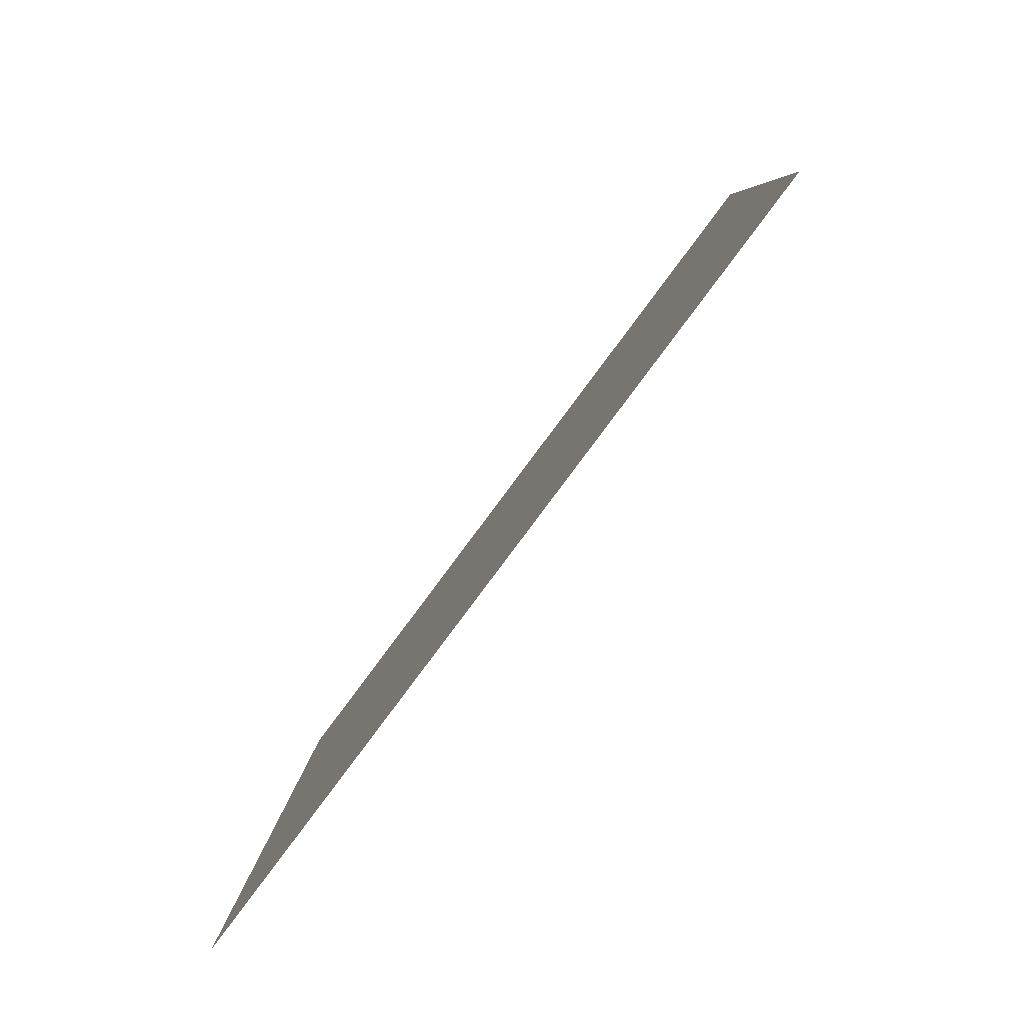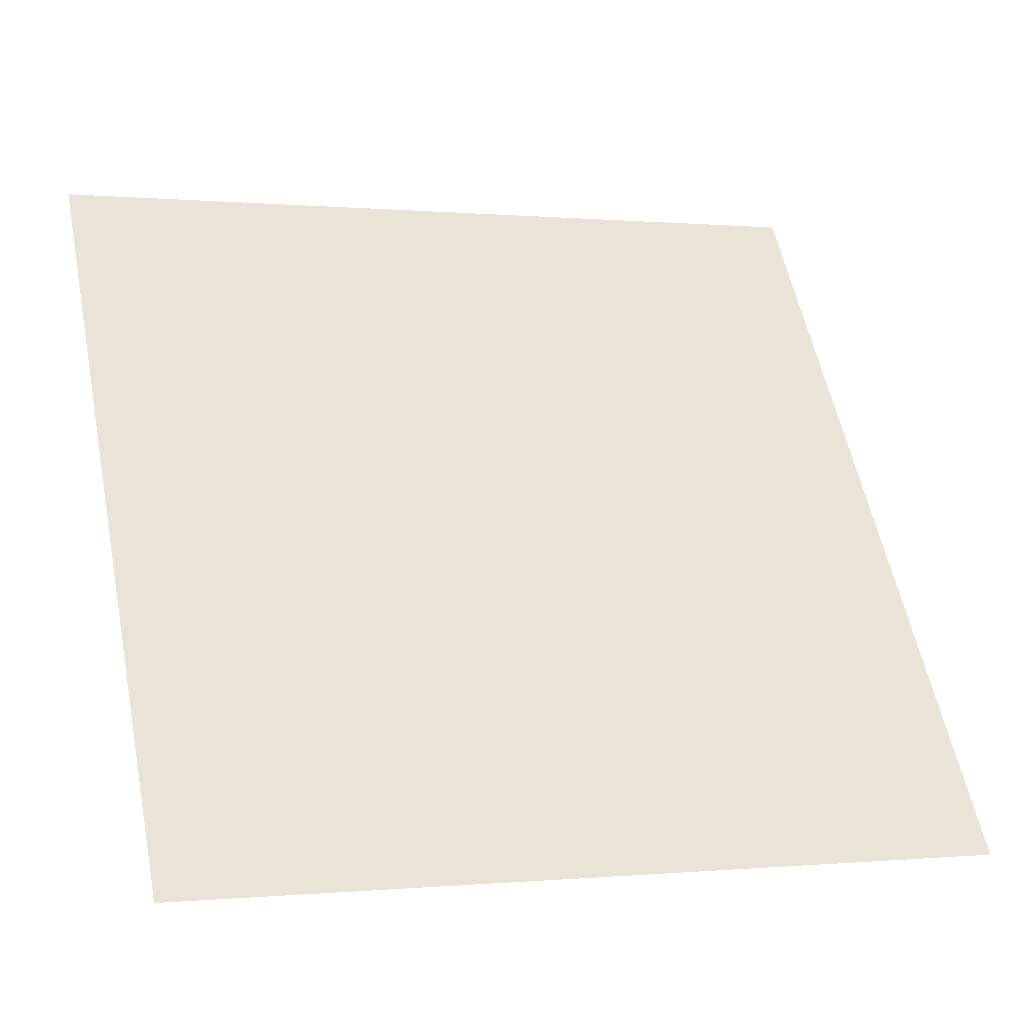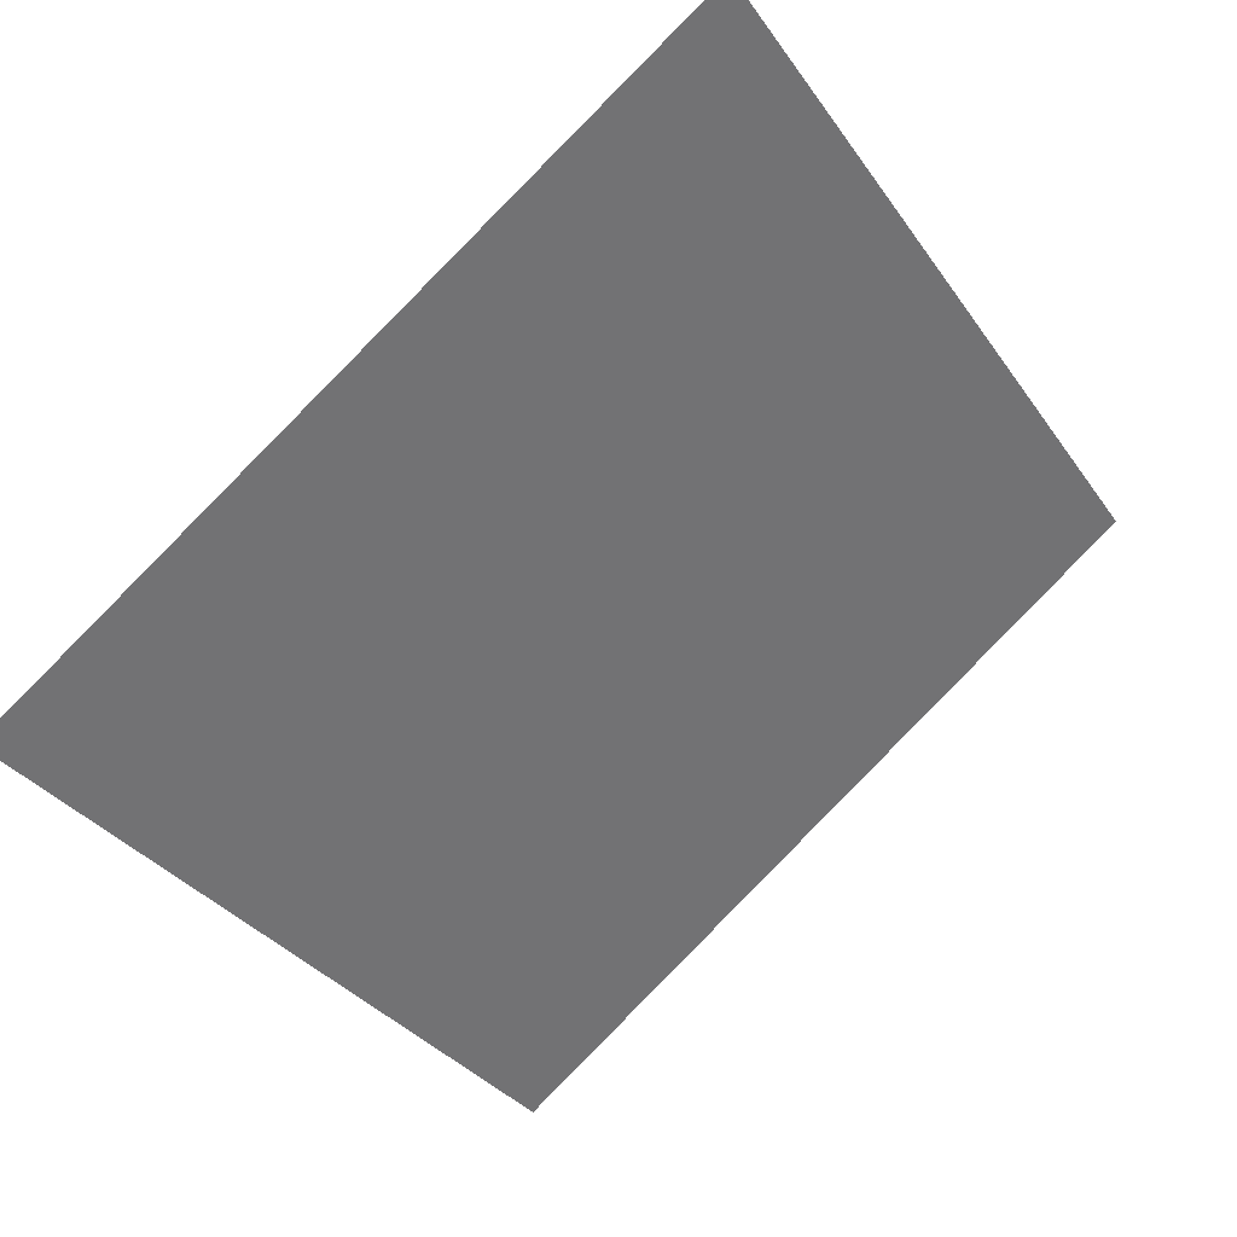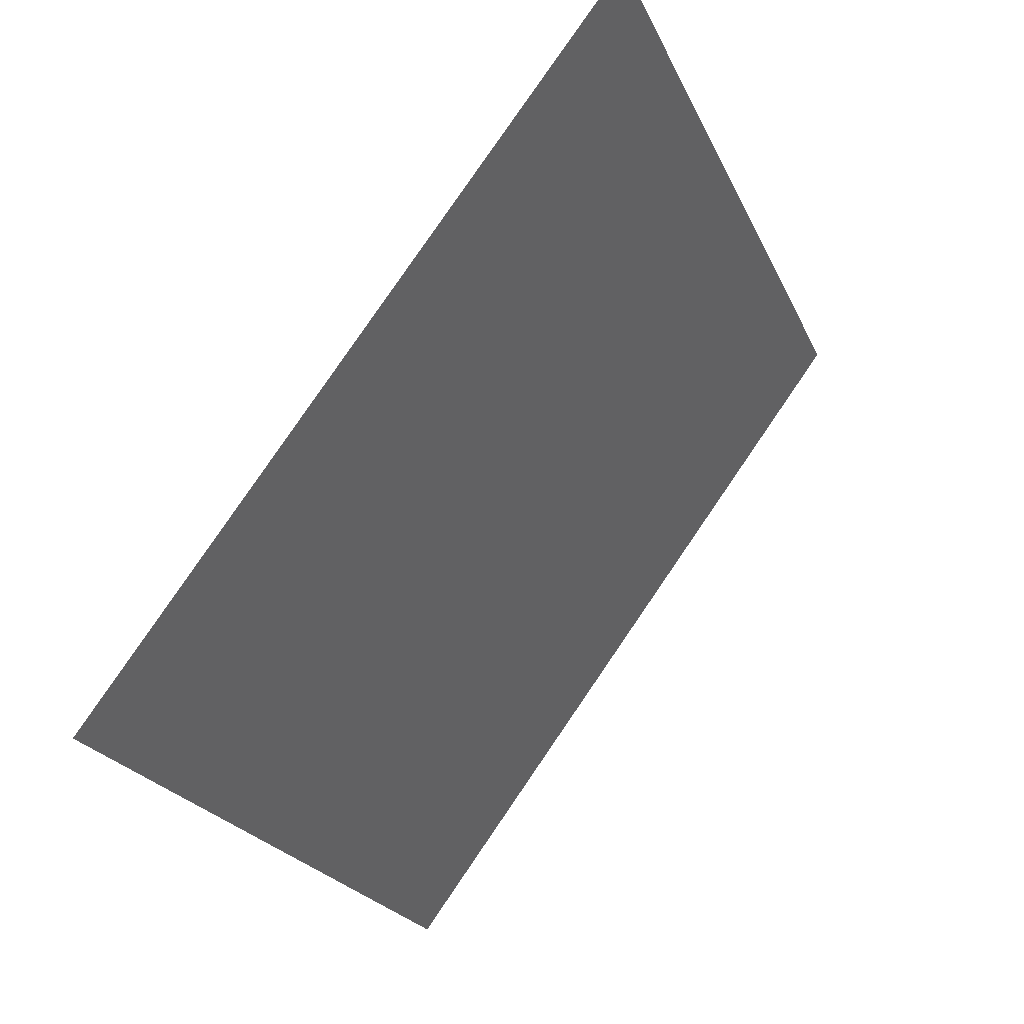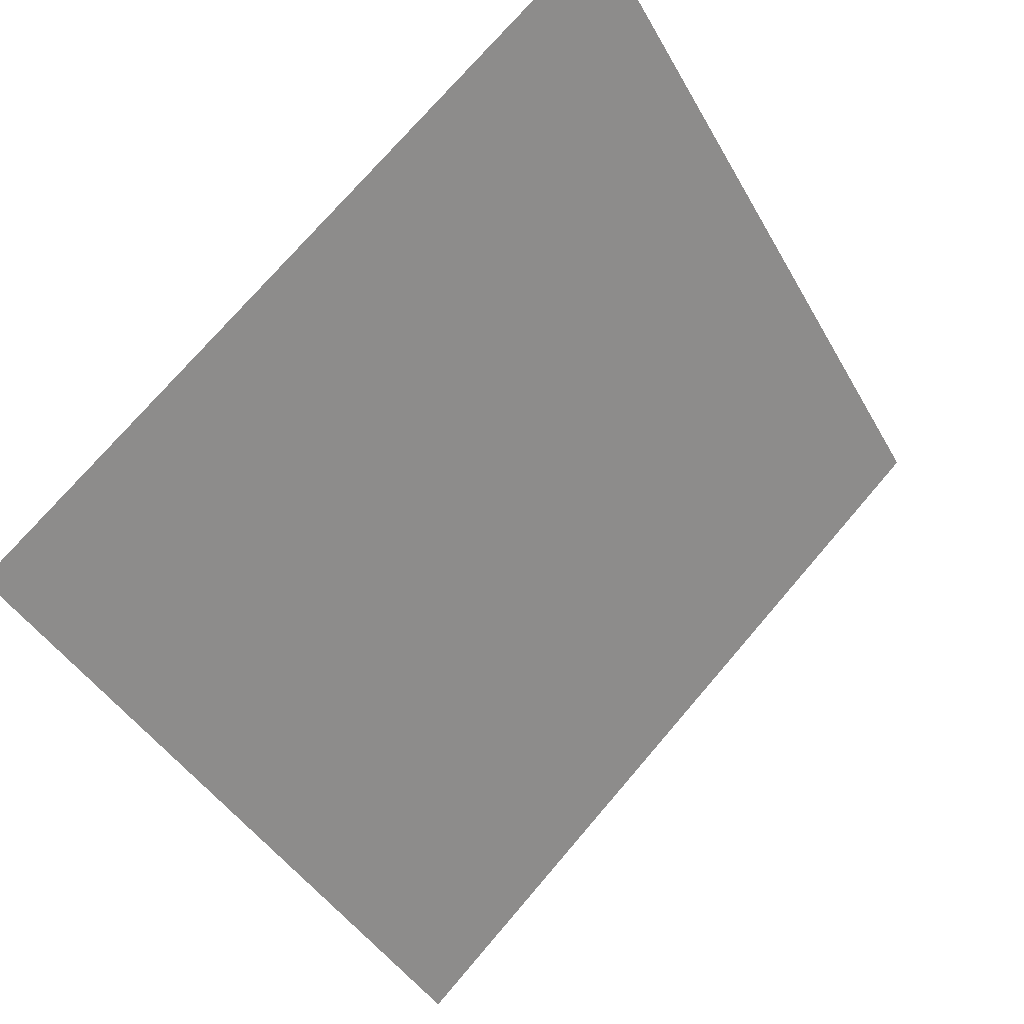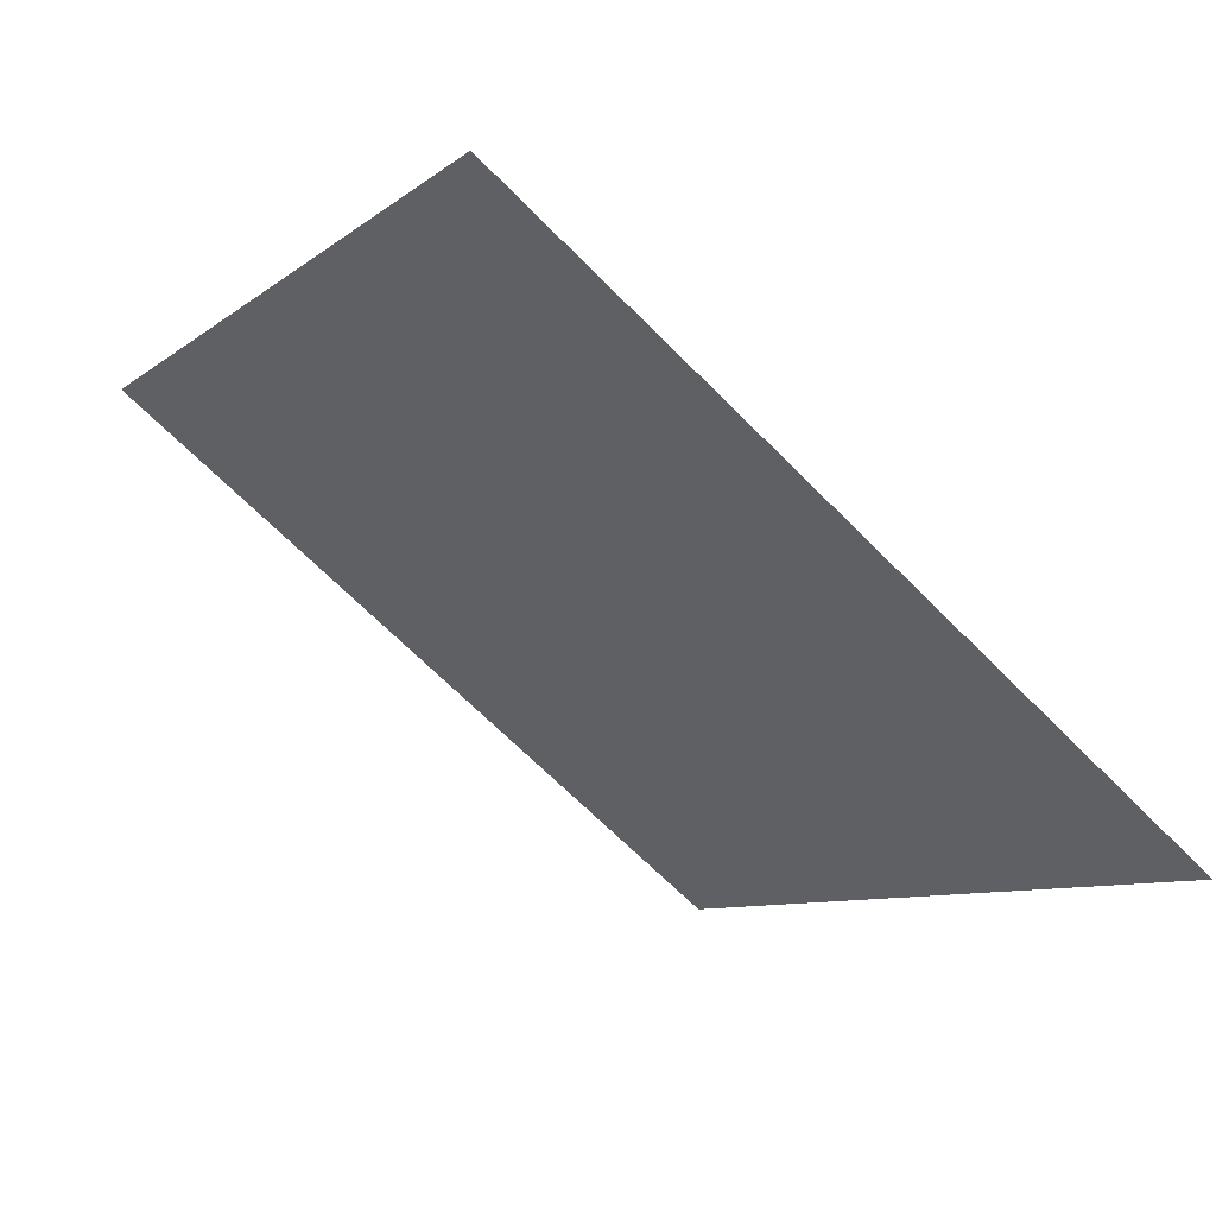
<metadata>
{"format":"obj","ext":"obj","renderer":"f3d","projection":"perspective","resolution":1024,"background":"white","views":[{"elev":6.2,"azim":90.2,"up":"+Z"},{"elev":1.5,"azim":-20.9,"up":"+Z"},{"elev":-31.9,"azim":-59.8,"up":"+Y"},{"elev":-22.7,"azim":107.7,"up":"+Z"},{"elev":74.8,"azim":-50.8,"up":"+Z"},{"elev":-10.1,"azim":62.7,"up":"+Y"}]}
</metadata>
<code>
v 0.1062 0.8188 0.5535
v 0.09961 0.819 0.5535
v 0.09973 0.8229 0.5588
v 0.1063 0.8227 0.5587
f 4 3 2 1

</code>
